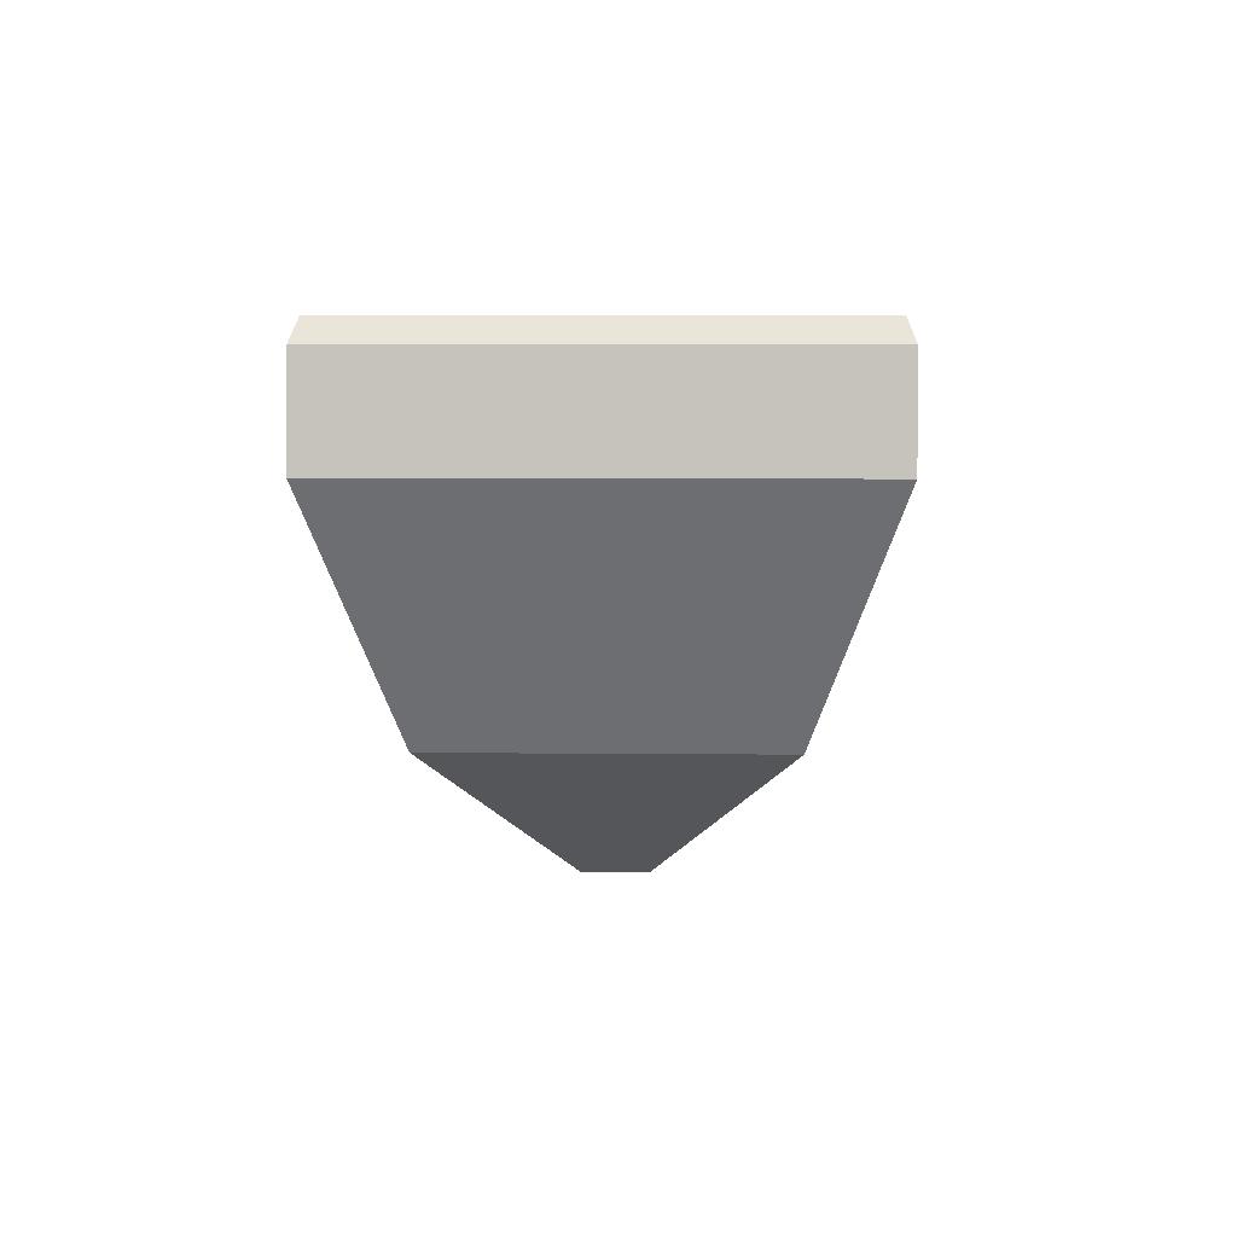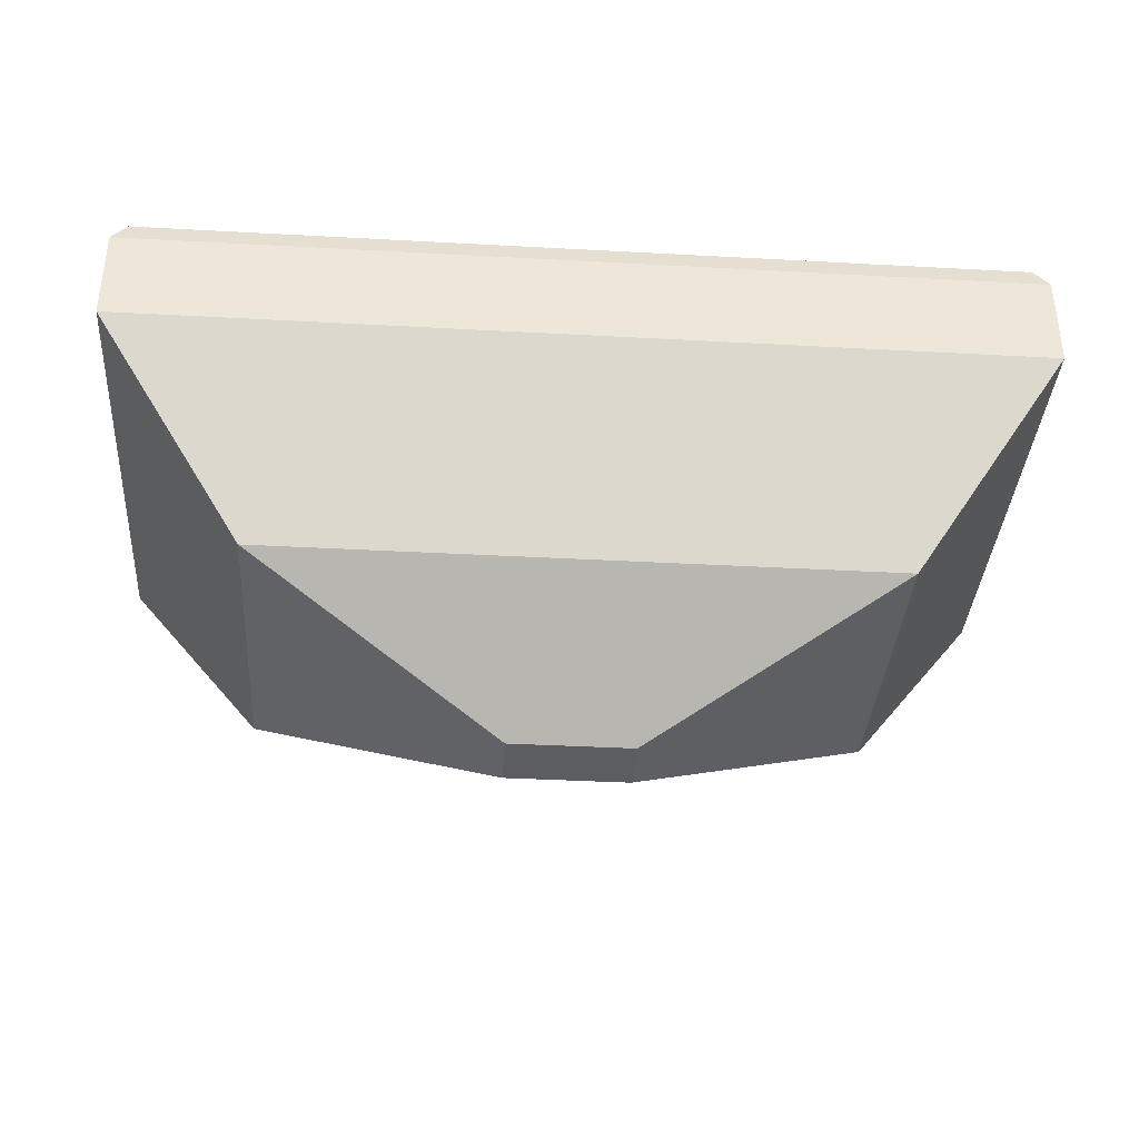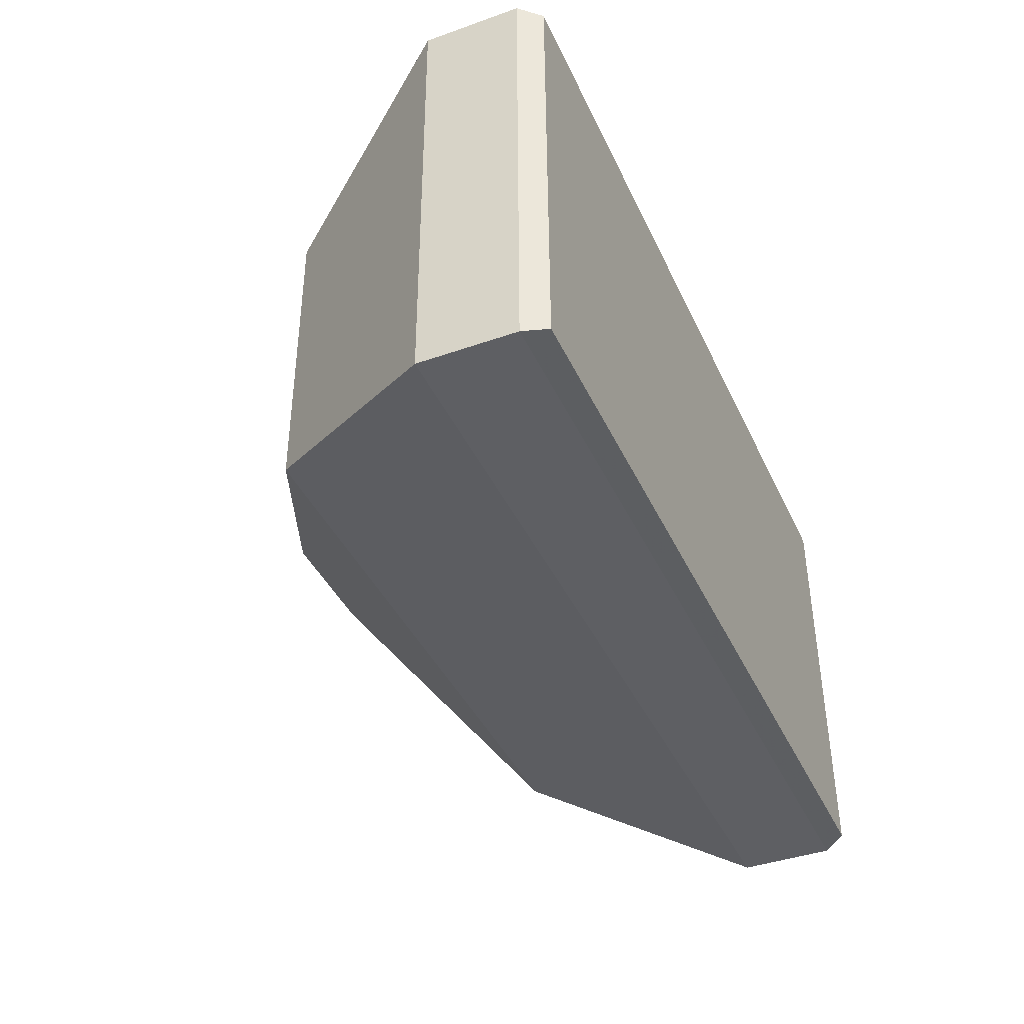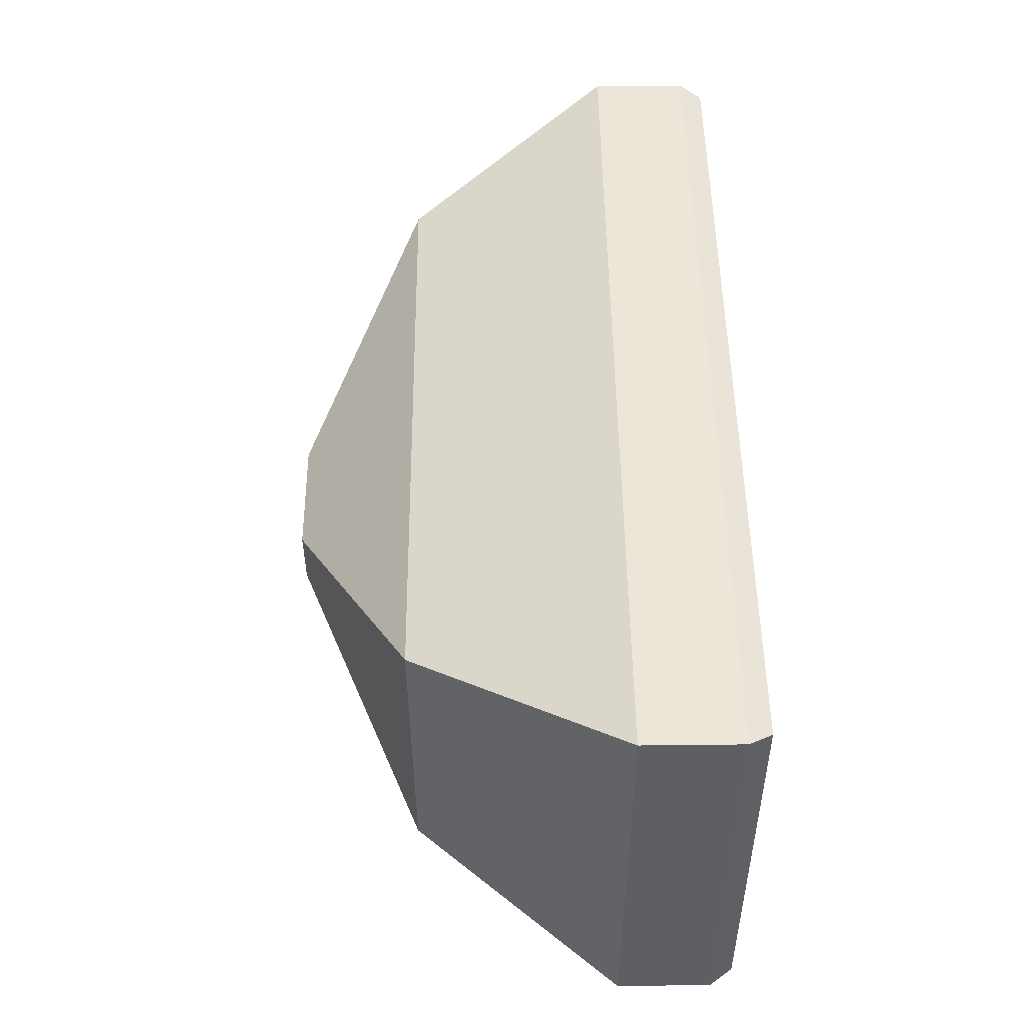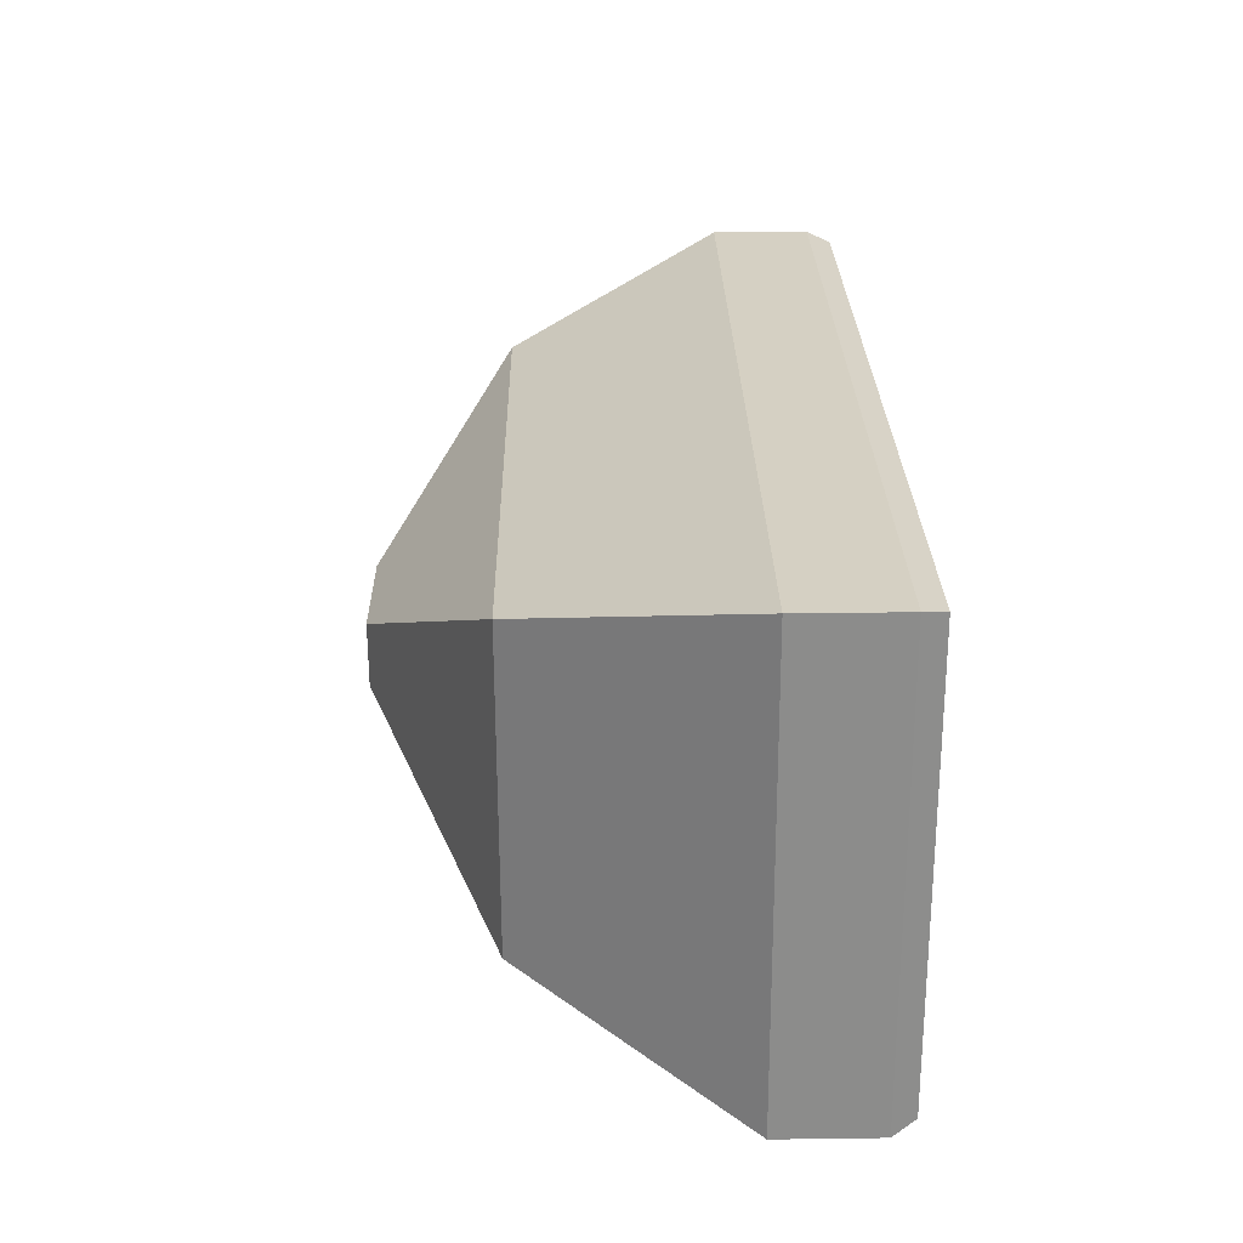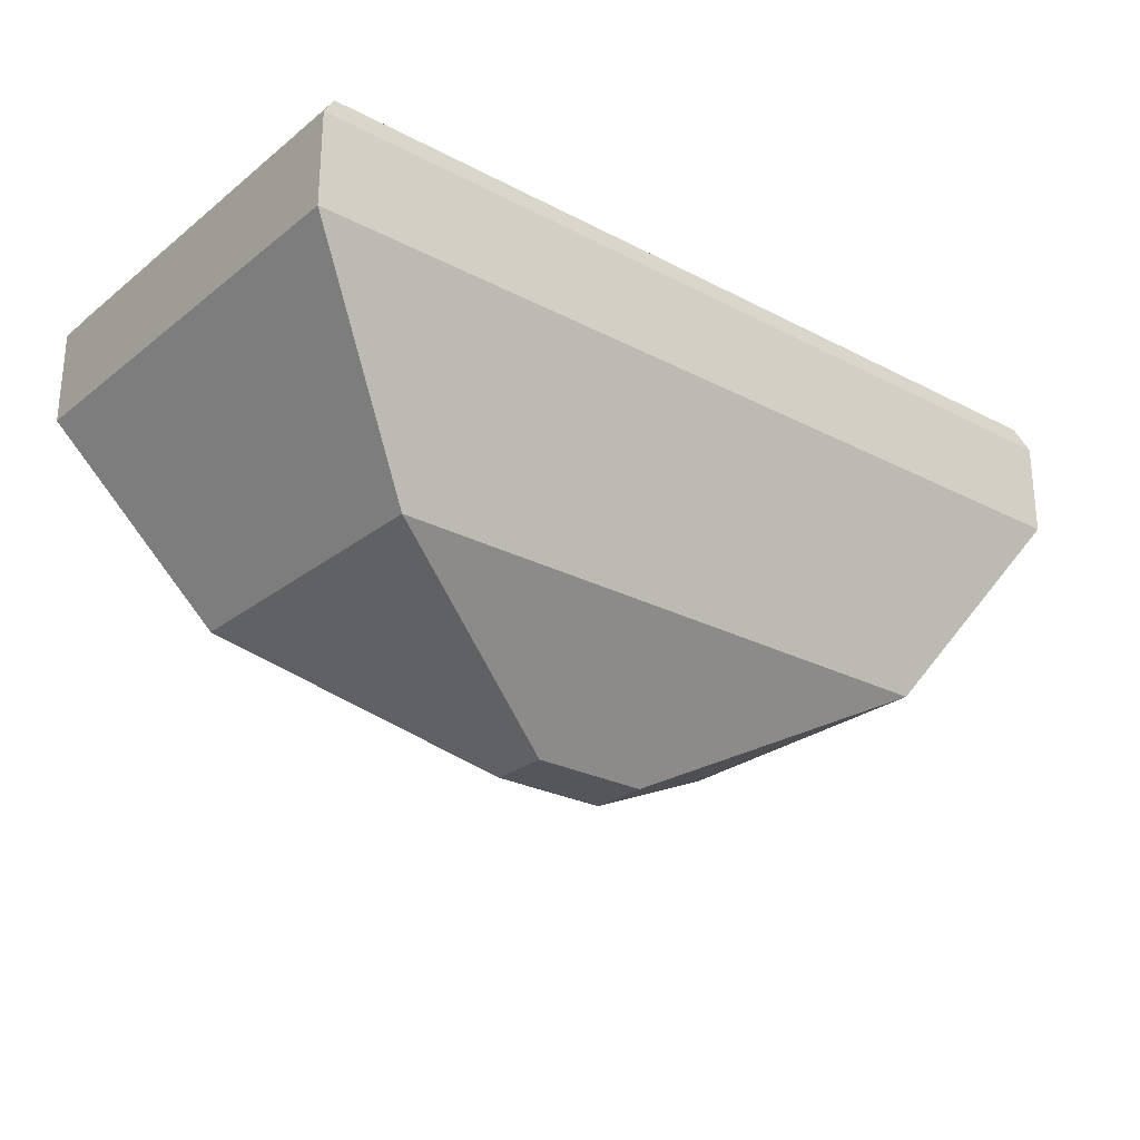
<metadata>
{"format":"obj","ext":"obj","renderer":"f3d","projection":"perspective","resolution":1024,"background":"white","views":[{"elev":0.4,"azim":-88.3,"up":"+Y"},{"elev":-36.4,"azim":176.1,"up":"+Y"},{"elev":-40.6,"azim":113.3,"up":"+Z"},{"elev":49.9,"azim":89.5,"up":"+Z"},{"elev":25.9,"azim":89.1,"up":"+Z"},{"elev":-26.5,"azim":-39.3,"up":"+Y"}]}
</metadata>
<code>
o Cube
v 0.2689 -0.8731 -0.1373
v 0.2694 -0.8739 0.1306
v -0.2664 -0.8747 0.1316
v -0.2669 -0.8738 -0.1364
v 1.997 1.006 -1
v 2 0.9996 0.9997
v -2 0.9938 1.007
v -2.003 1 -0.9931
v 1.997 0.5821 -1.002
v 2.001 0.5756 0.9983
v -1.999 0.5697 1.005
v -2.003 0.5763 -0.9945
v 1.359 -0.3339 -0.6835
v 1.362 -0.3384 0.6763
v -1.358 -0.3424 0.6812
v -1.361 -0.3379 -0.6786
v 1.934 1.106 -0.9684
v 1.937 1.1 0.9687
v -1.94 1.1 -0.9614
v -1.937 1.094 0.9756
v 1.798 1.105 -0.9001
v 1.801 1.1 0.9009
v -1.804 1.1 -0.8937
v -1.801 1.094 0.9074
f 1 2 3 4
f 7 6 18 20
f 9 5 6 10
f 10 6 7 11
f 11 7 8 12
f 13 1 4 16
f 5 9 12 8
f 15 11 12 16
f 14 10 11 15
f 13 9 10 14
f 1 13 14 2
f 2 14 15 3
f 3 15 16 4
f 9 13 16 12
f 17 19 23 21
f 6 5 17 18
f 8 7 20 19
f 5 8 19 17
f 21 23 24 22
f 20 18 22 24
f 18 17 21 22
f 19 20 24 23

</code>
